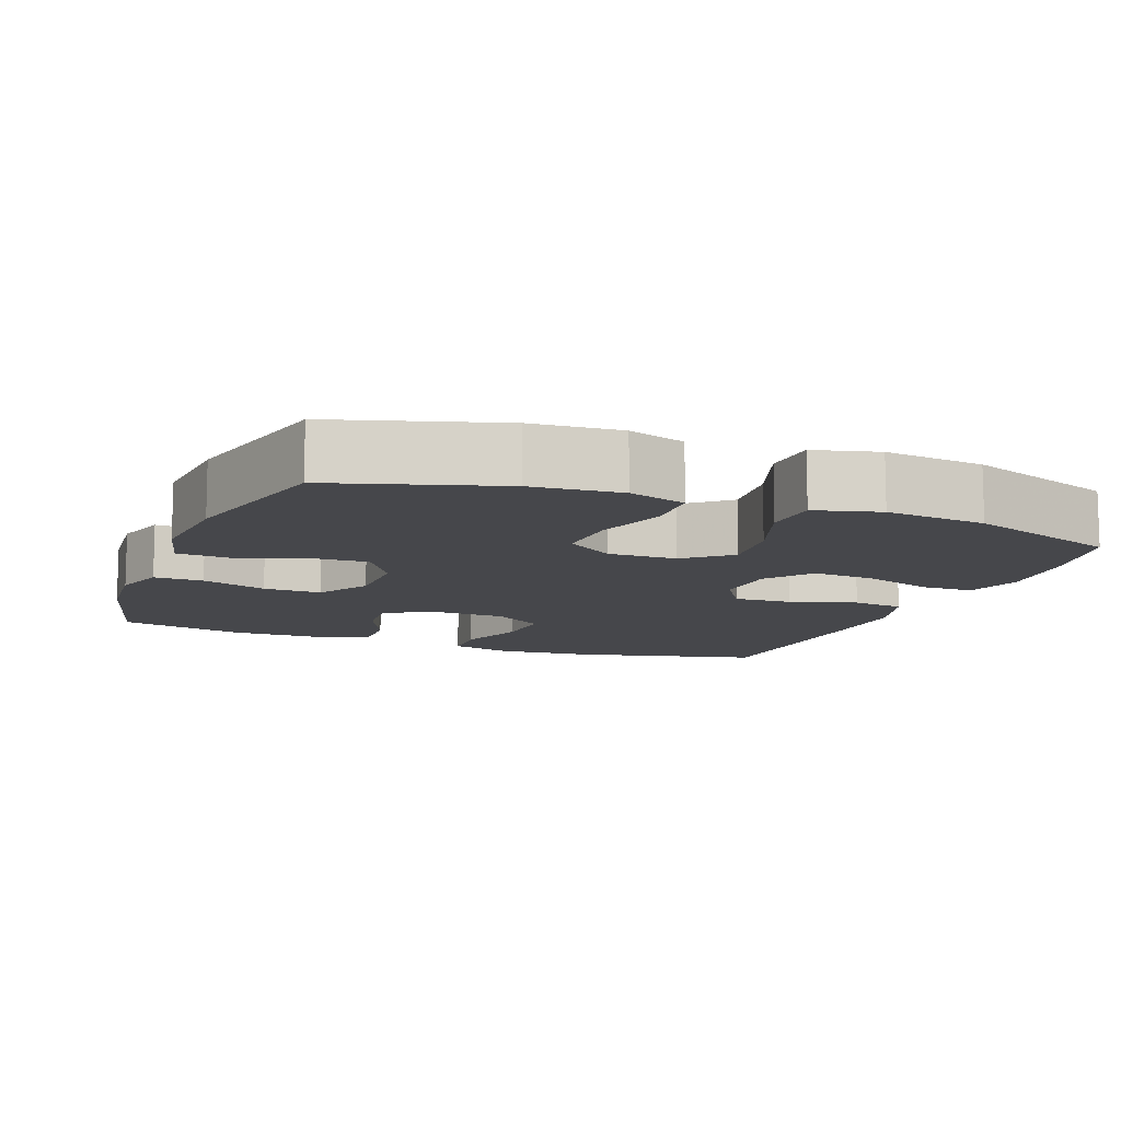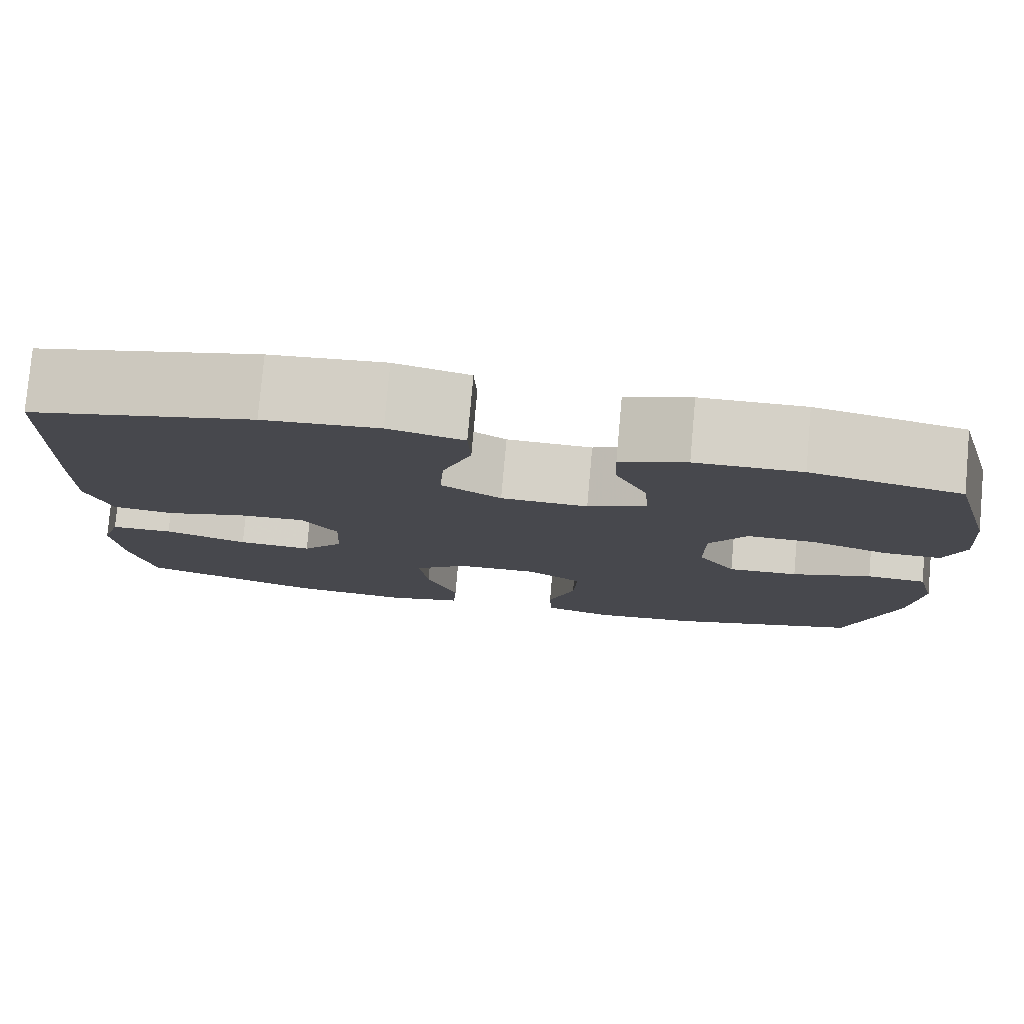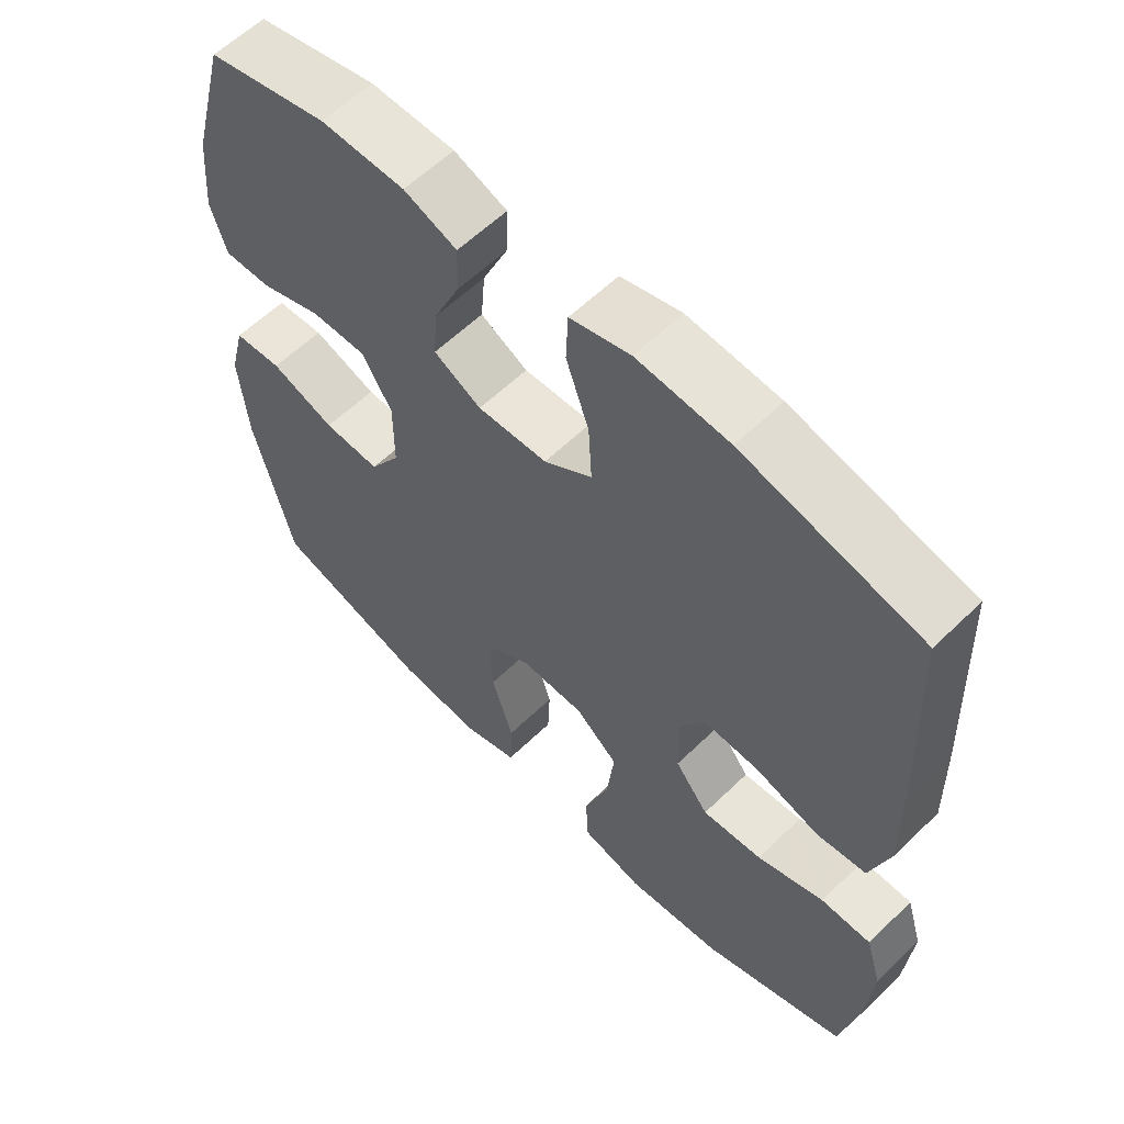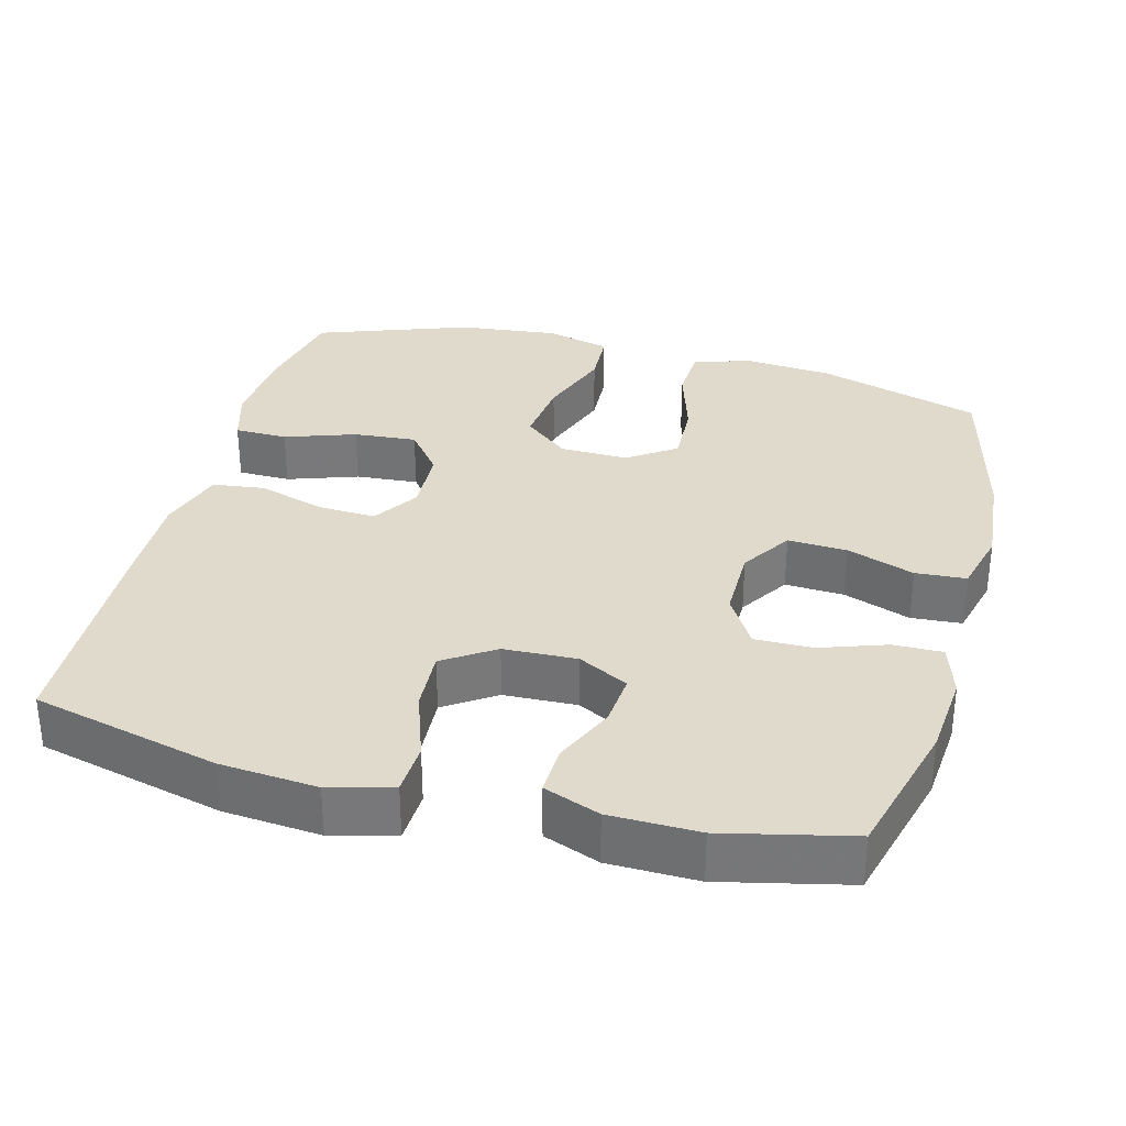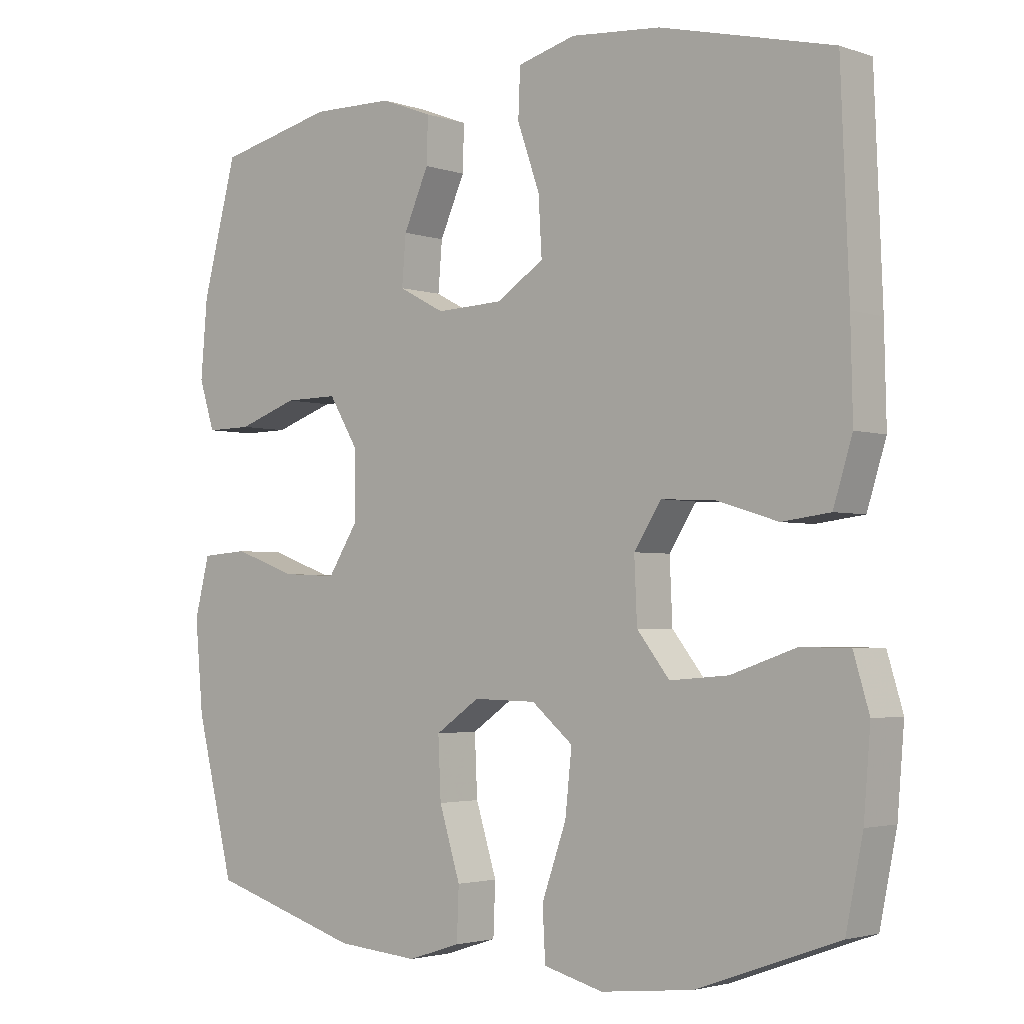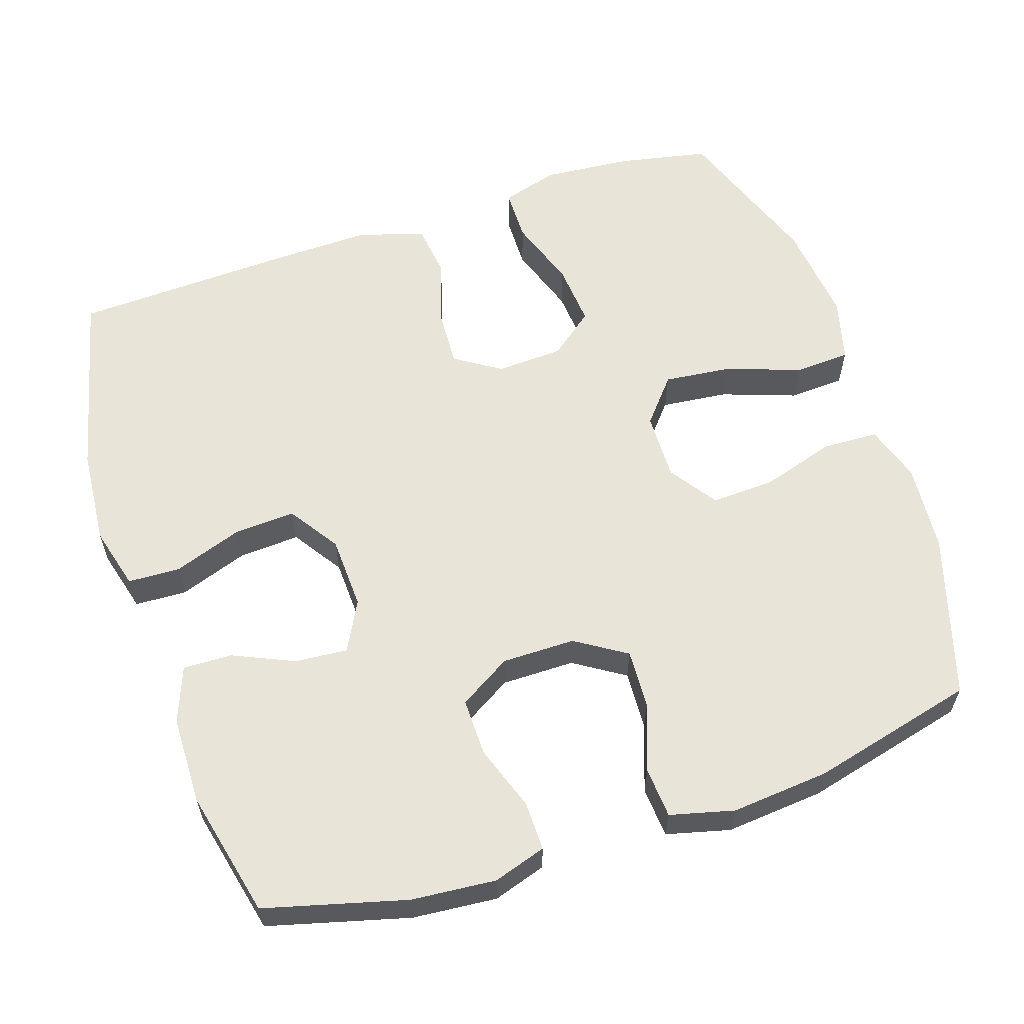
<metadata>
{"format":"obj","ext":"obj","renderer":"f3d","projection":"perspective","resolution":1024,"background":"white","views":[{"elev":-10.7,"azim":158.9,"up":"+Y"},{"elev":79.2,"azim":5.1,"up":"+Z"},{"elev":59.5,"azim":-134.8,"up":"+Z"},{"elev":32.5,"azim":14.9,"up":"+Y"},{"elev":-2.8,"azim":-139.3,"up":"+Z"},{"elev":59.9,"azim":71.7,"up":"+Y"}]}
</metadata>
<code>
v 0.5 0.07 -0.5
v 0.277 0.07 -0.568
v 0.156 0.07 -0.578
v 0.078 0.07 -0.553
v 0.075 0.07 -0.477
v 0.106 0.07 -0.377
v 0.11 0.07 -0.289
v 0.045 0.07 -0.244
v -0.048 0.07 -0.246
v -0.109 0.07 -0.297
v -0.099 0.07 -0.389
v -0.063 0.07 -0.491
v -0.067 0.07 -0.567
v -0.155 0.07 -0.59
v -0.292 0.07 -0.575
v -0.5 0.07 -0.5
v -0.525 0.07 -0.376
v -0.535 0.07 -0.255
v -0.512 0.07 -0.178
v -0.44 0.07 -0.177
v -0.344 0.07 -0.21
v -0.258 0.07 -0.217
v -0.21 0.07 -0.156
v -0.206 0.07 -0.065
v -0.246 0.07 -0.003
v -0.325 0.07 -0.007
v -0.416 0.07 -0.035
v -0.487 0.07 -0.026
v -0.515 0.07 0.064
v -0.512 0.07 0.199
v -0.5 0.07 0.5
v -0.245 0.07 0.562
v -0.113 0.07 0.573
v -0.027 0.07 0.55
v -0.024 0.07 0.479
v -0.057 0.07 0.385
v -0.062 0.07 0.301
v 0.007 0.07 0.255
v 0.107 0.07 0.251
v 0.175 0.07 0.287
v 0.169 0.07 0.359
v 0.132 0.07 0.442
v 0.13 0.07 0.509
v 0.206 0.07 0.538
v 0.327 0.07 0.54
v 0.5 0.07 0.5
v 0.551 0.07 0.308
v 0.561 0.07 0.193
v 0.538 0.07 0.121
v 0.471 0.07 0.122
v 0.382 0.07 0.153
v 0.303 0.07 0.154
v 0.26 0.07 0.083
v 0.26 0.07 -0.017
v 0.304 0.07 -0.086
v 0.385 0.07 -0.082
v 0.477 0.07 -0.049
v 0.546 0.07 -0.054
v 0.568 0.07 -0.141
v 0.556 0.07 -0.275
v 0.5 0 -0.5
v 0.277 0 -0.568
v 0.156 0 -0.578
v 0.078 0 -0.553
v 0.075 0 -0.477
v 0.106 0 -0.377
v 0.11 0 -0.289
v 0.045 0 -0.244
v -0.048 0 -0.246
v -0.109 0 -0.297
v -0.099 0 -0.389
v -0.063 0 -0.491
v -0.067 0 -0.567
v -0.155 0 -0.59
v -0.292 0 -0.575
v -0.5 0 -0.5
v -0.525 0 -0.376
v -0.535 0 -0.255
v -0.512 0 -0.178
v -0.44 0 -0.177
v -0.344 0 -0.21
v -0.258 0 -0.217
v -0.21 0 -0.156
v -0.206 0 -0.065
v -0.246 0 -0.003
v -0.325 0 -0.007
v -0.416 0 -0.035
v -0.487 0 -0.026
v -0.515 0 0.064
v -0.512 0 0.199
v -0.5 0 0.5
v -0.245 0 0.562
v -0.113 0 0.573
v -0.027 0 0.55
v -0.024 0 0.479
v -0.057 0 0.385
v -0.062 0 0.301
v 0.007 0 0.255
v 0.107 0 0.251
v 0.175 0 0.287
v 0.169 0 0.359
v 0.132 0 0.442
v 0.13 0 0.509
v 0.206 0 0.538
v 0.327 0 0.54
v 0.5 0 0.5
v 0.551 0 0.308
v 0.561 0 0.193
v 0.538 0 0.121
v 0.471 0 0.122
v 0.382 0 0.153
v 0.303 0 0.154
v 0.26 0 0.083
v 0.26 0 -0.017
v 0.304 0 -0.086
v 0.385 0 -0.082
v 0.477 0 -0.049
v 0.546 0 -0.054
v 0.568 0 -0.141
v 0.556 0 -0.275
f 56 57 58 59
f 55 56 59 60
f 48 49 50 51
f 48 51 52
f 47 48 52
f 46 47 52
f 45 46 52 53
f 41 42 43 44
f 40 41 44 45
f 33 34 35 36
f 33 36 37
f 32 33 37
f 31 32 37
f 30 31 37 38
f 26 27 28 29
f 25 26 29 30
f 18 19 20 21
f 18 21 22
f 17 18 22
f 16 17 22
f 15 16 22
f 14 15 22 23
f 11 12 13 14
f 10 11 14 23
f 3 4 5 6
f 3 6 7
f 2 3 7
f 55 60 1 2
f 54 55 2 7
f 53 54 7 8
f 40 45 53 8
f 39 40 8 9
f 25 30 38 39
f 24 25 39 9
f 9 10 23 24
f 119 118 117 116
f 120 119 116 115
f 111 110 109 108
f 112 111 108
f 112 108 107
f 112 107 106
f 113 112 106 105
f 104 103 102 101
f 105 104 101 100
f 96 95 94 93
f 97 96 93
f 97 93 92
f 97 92 91
f 98 97 91 90
f 89 88 87 86
f 90 89 86 85
f 81 80 79 78
f 82 81 78
f 82 78 77
f 82 77 76
f 82 76 75
f 83 82 75 74
f 74 73 72 71
f 83 74 71 70
f 66 65 64 63
f 67 66 63
f 67 63 62
f 62 61 120 115
f 67 62 115 114
f 68 67 114 113
f 68 113 105 100
f 69 68 100 99
f 99 98 90 85
f 69 99 85 84
f 84 83 70 69
f 1 61 62 2
f 2 62 63 3
f 3 63 64 4
f 4 64 65 5
f 5 65 66 6
f 6 66 67 7
f 7 67 68 8
f 8 68 69 9
f 9 69 70 10
f 10 70 71 11
f 11 71 72 12
f 12 72 73 13
f 13 73 74 14
f 14 74 75 15
f 15 75 76 16
f 16 76 77 17
f 17 77 78 18
f 18 78 79 19
f 19 79 80 20
f 20 80 81 21
f 21 81 82 22
f 22 82 83 23
f 23 83 84 24
f 24 84 85 25
f 25 85 86 26
f 26 86 87 27
f 27 87 88 28
f 28 88 89 29
f 29 89 90 30
f 30 90 91 31
f 31 91 92 32
f 32 92 93 33
f 33 93 94 34
f 34 94 95 35
f 35 95 96 36
f 36 96 97 37
f 37 97 98 38
f 38 98 99 39
f 39 99 100 40
f 40 100 101 41
f 41 101 102 42
f 42 102 103 43
f 43 103 104 44
f 44 104 105 45
f 45 105 106 46
f 46 106 107 47
f 47 107 108 48
f 48 108 109 49
f 49 109 110 50
f 50 110 111 51
f 51 111 112 52
f 52 112 113 53
f 53 113 114 54
f 54 114 115 55
f 55 115 116 56
f 56 116 117 57
f 57 117 118 58
f 58 118 119 59
f 59 119 120 60
f 60 120 61 1

</code>
